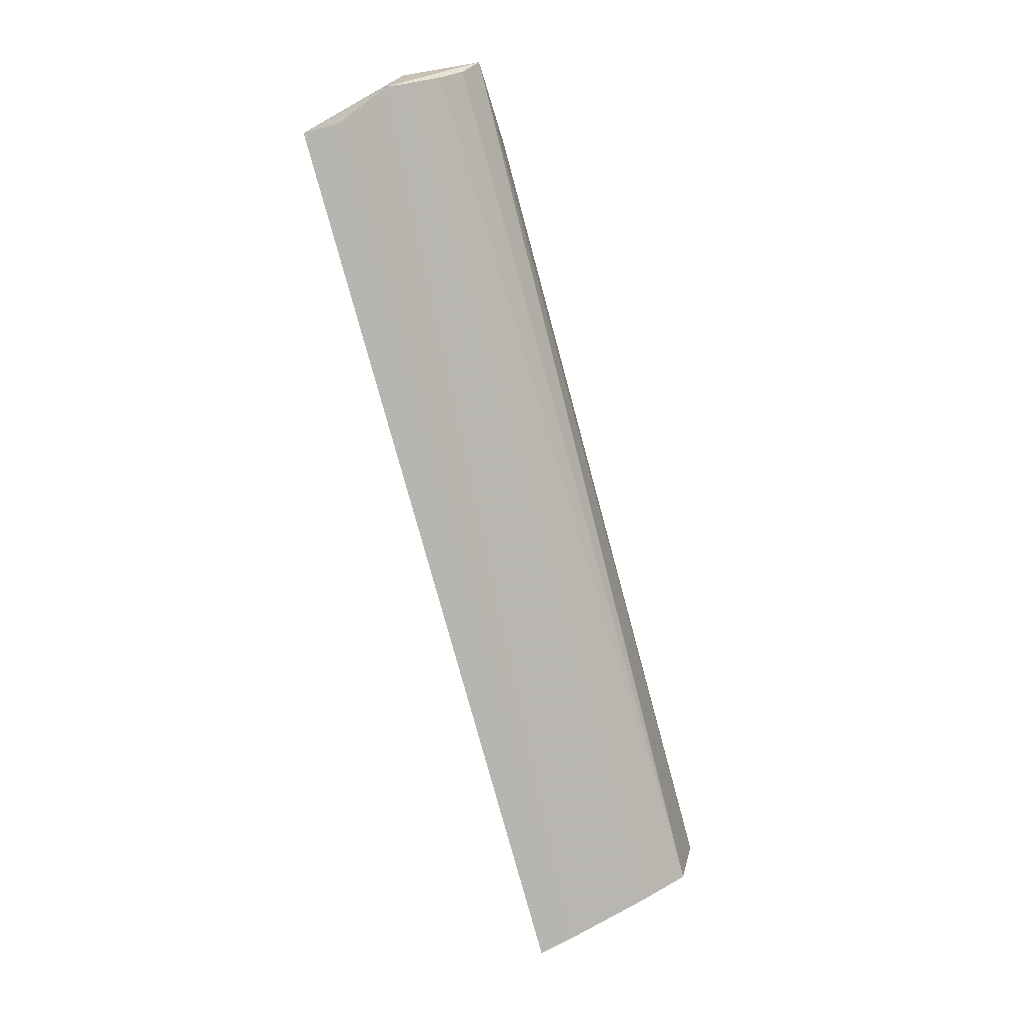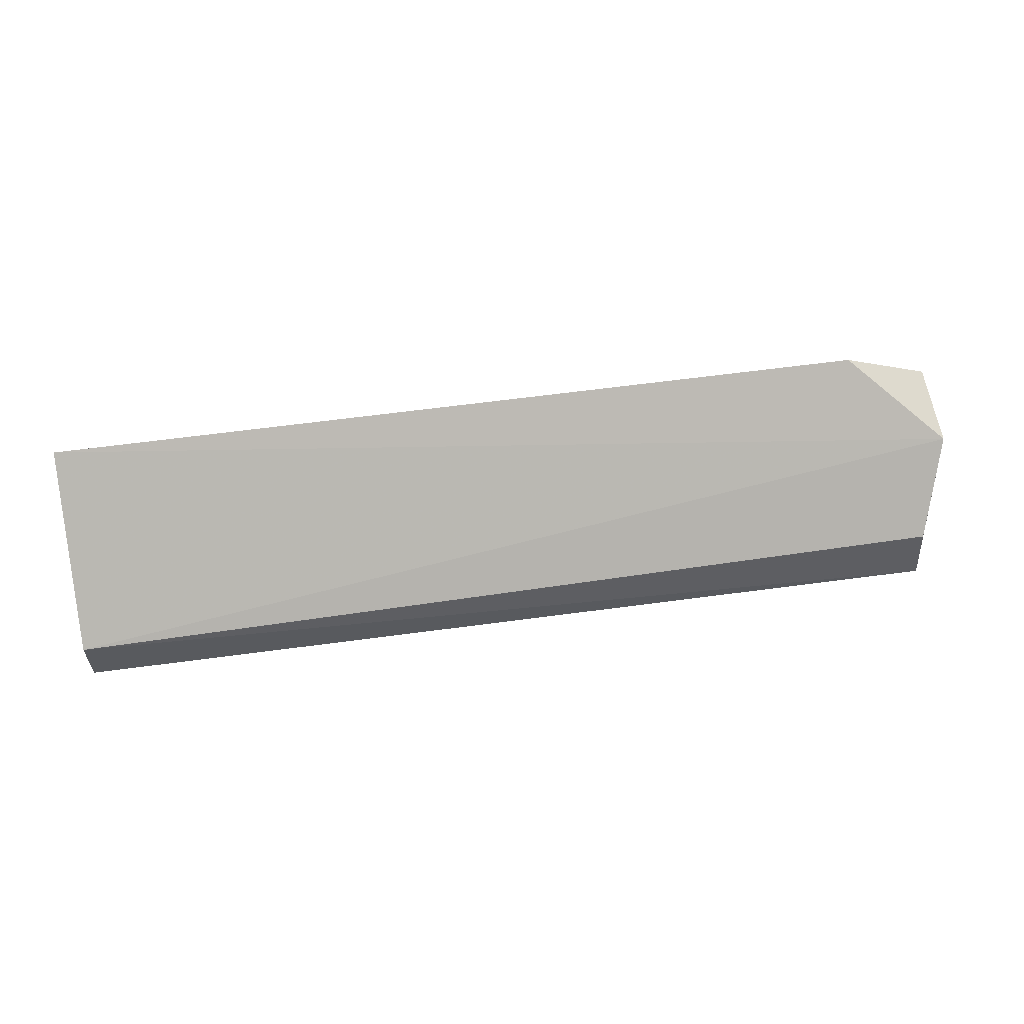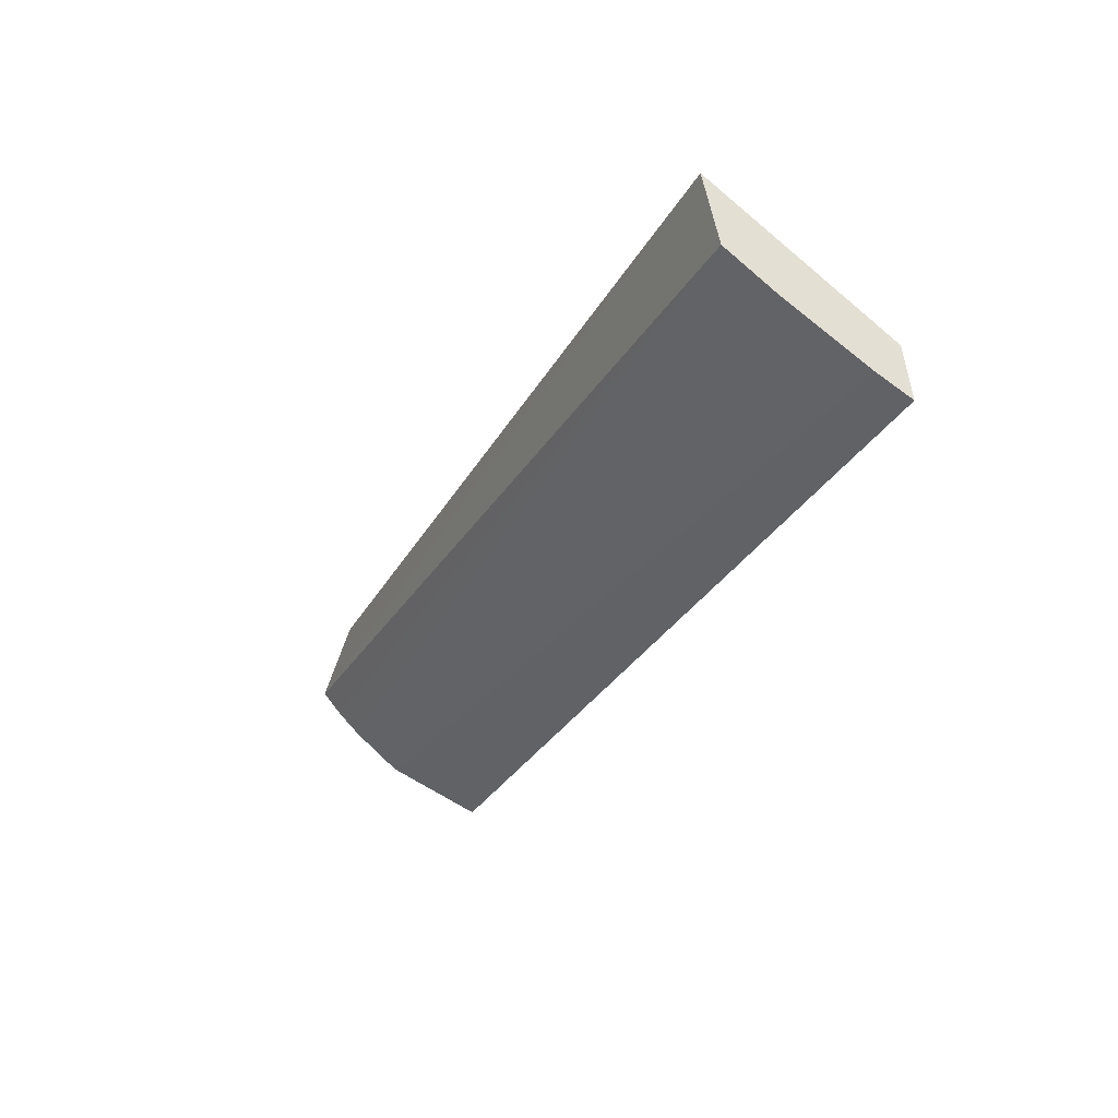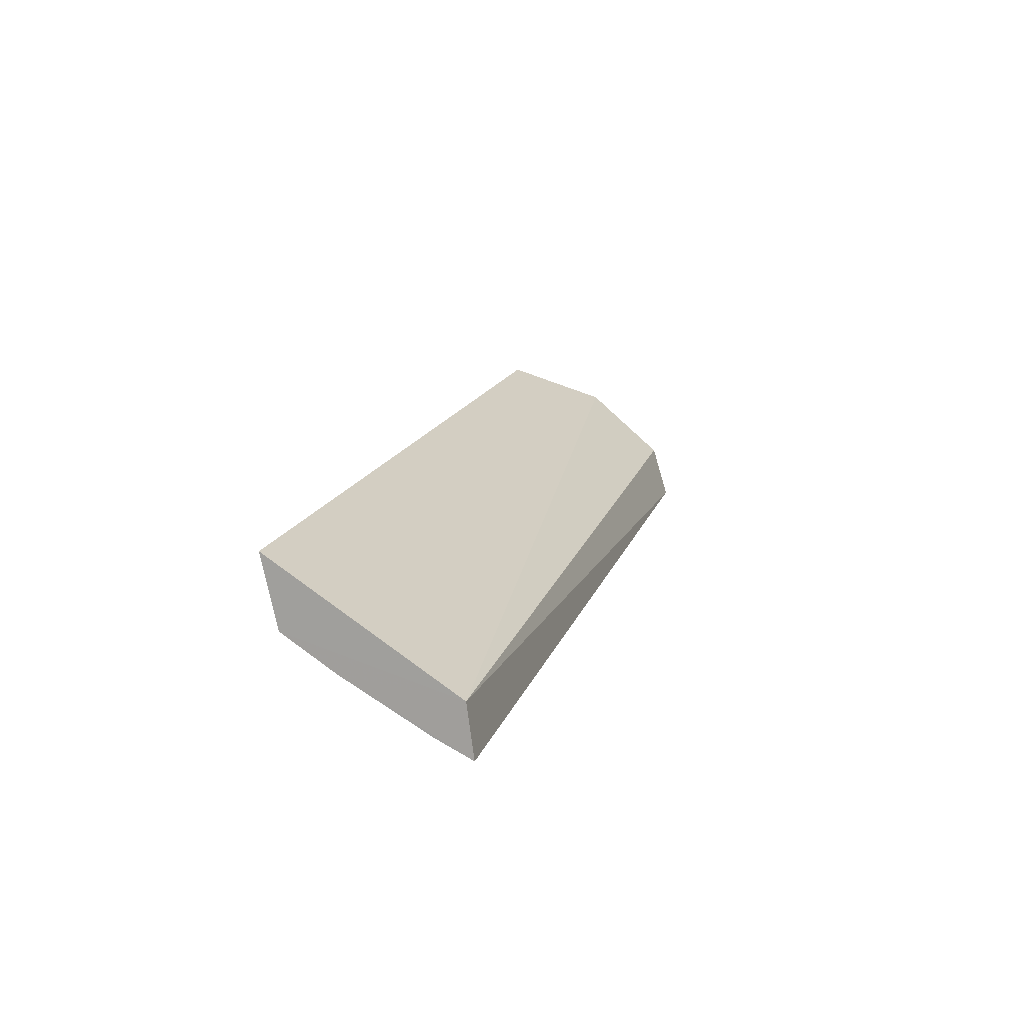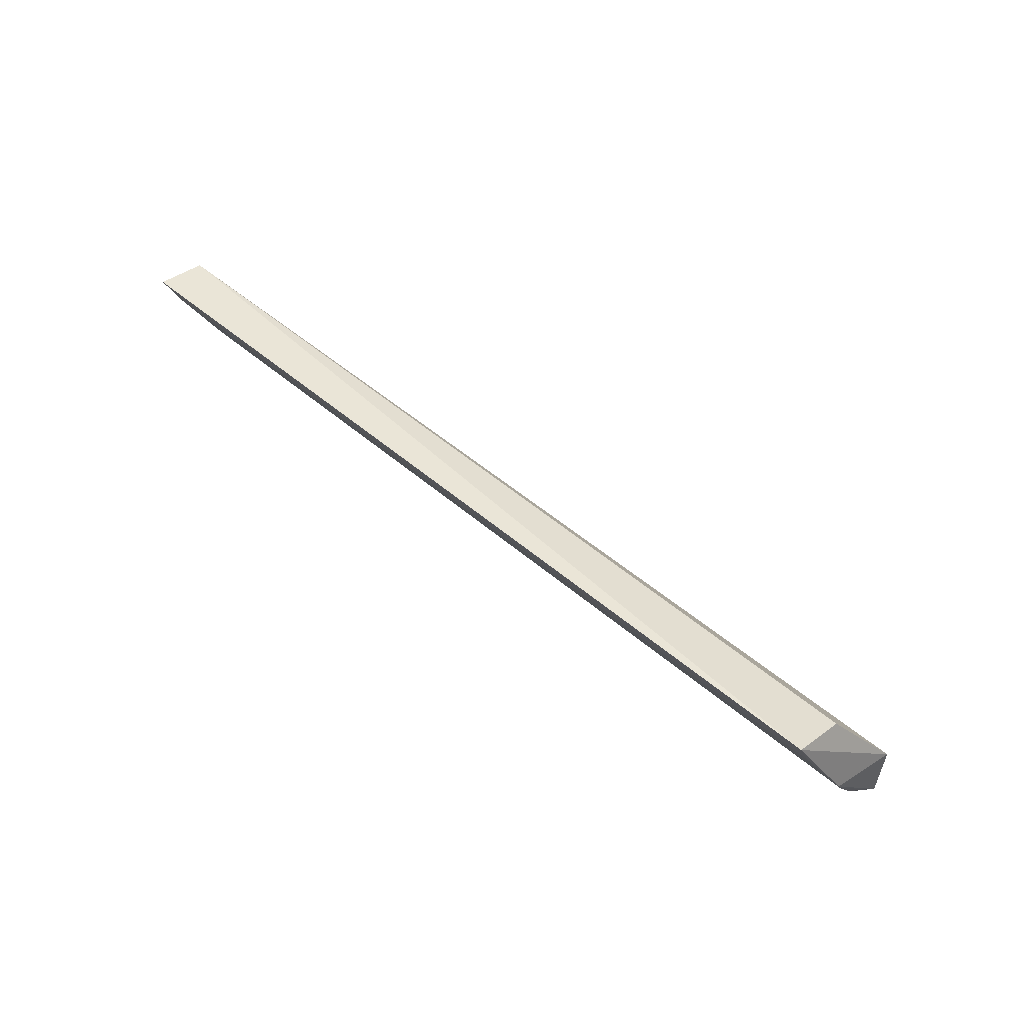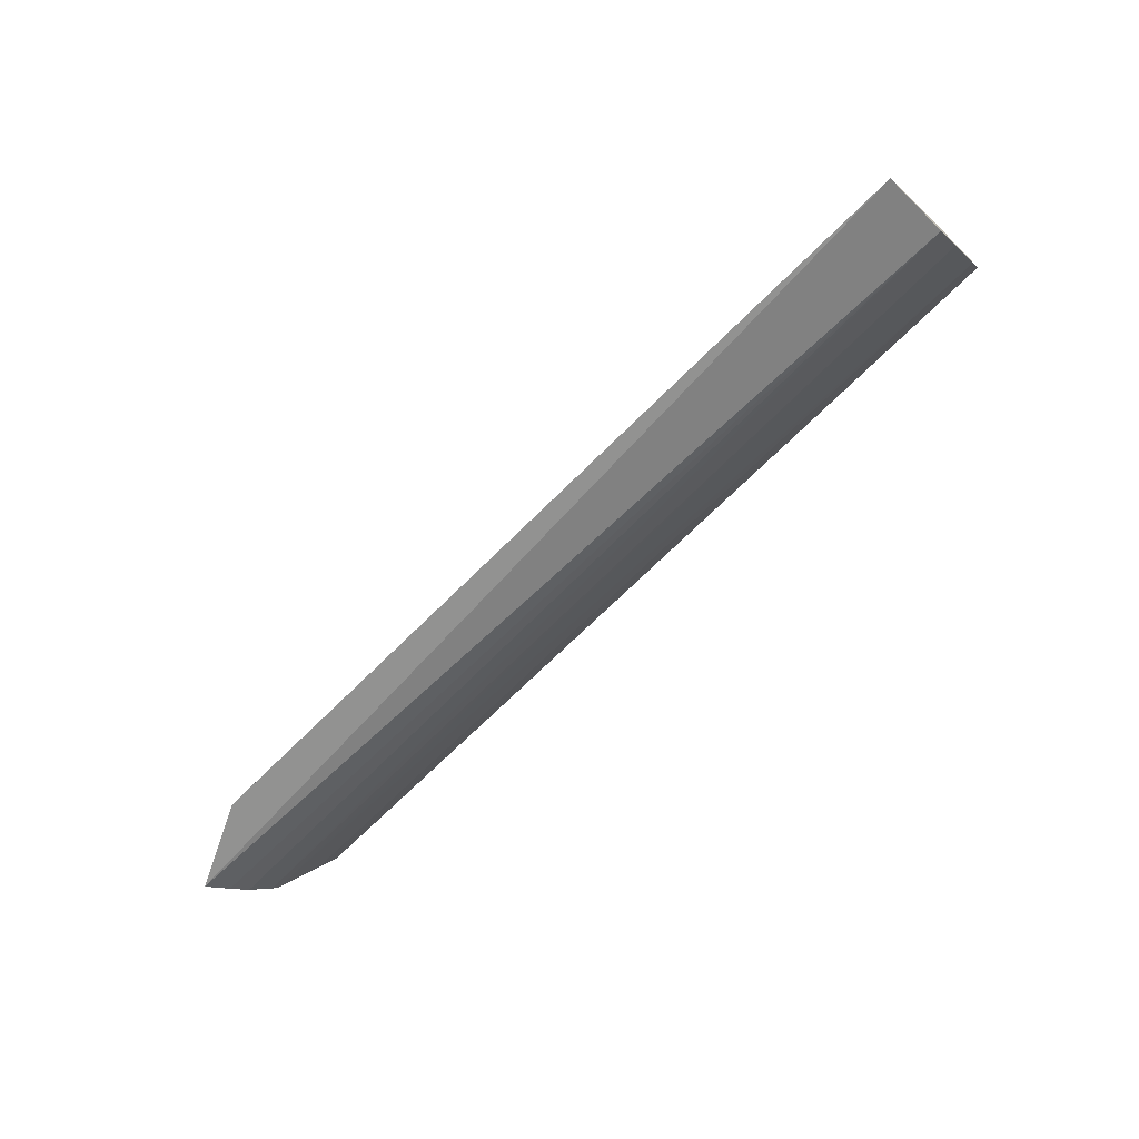
<metadata>
{"format":"obj","ext":"obj","renderer":"f3d","projection":"perspective","resolution":1024,"background":"white","views":[{"elev":-75.9,"azim":104.9,"up":"+Y"},{"elev":65.1,"azim":-7.6,"up":"+Y"},{"elev":-30.8,"azim":-114.9,"up":"+Y"},{"elev":15.0,"azim":-75.3,"up":"+Y"},{"elev":48.6,"azim":44.3,"up":"+Z"},{"elev":-68.7,"azim":-134.6,"up":"+Z"}]}
</metadata>
<code>
v 0.03362 -0.04239 0.01804
v 0.03494 -0.03966 0.01285
v 0.03535 -0.03547 0.01199
v -0.02047 -0.0327 0.006955
v -0.02048 -0.0416 0.01586
v 0.03493 -0.03492 0.007285
v 0.03363 -0.04139 0.01599
v -0.02047 -0.03953 0.01751
v 0.02966 -0.03248 0.007114
v -0.02049 -0.03678 0.007866
v -0.02048 -0.04262 0.01793
v 0.03361 -0.03908 0.01704
v 0.03465 -0.03758 0.009728
v -0.02049 -0.03874 0.01085
v 0.03463 -0.03636 0.008384
v 0.03483 -0.03915 0.01198
f 1 2 3
f 6 3 2
f 7 5 2
f 7 2 1
f 8 3 4
f 9 6 4
f 9 4 3
f 9 3 6
f 10 4 6
f 10 8 4
f 11 7 1
f 11 5 7
f 11 1 8
f 12 8 1
f 12 1 3
f 12 3 8
f 14 2 5
f 14 5 11
f 14 11 8
f 14 8 10
f 15 13 10
f 15 10 6
f 15 6 13
f 16 13 6
f 16 6 2
f 16 10 13
f 16 14 10
f 16 2 14

</code>
